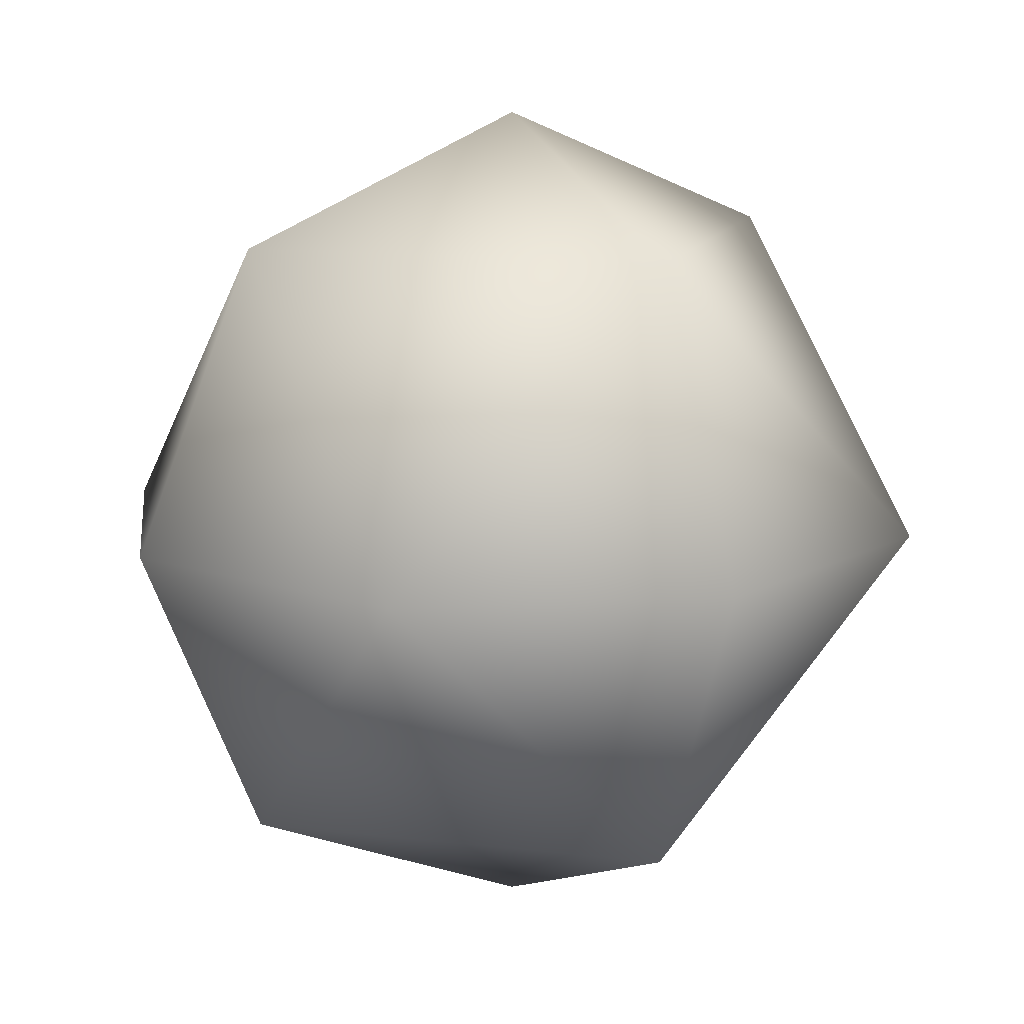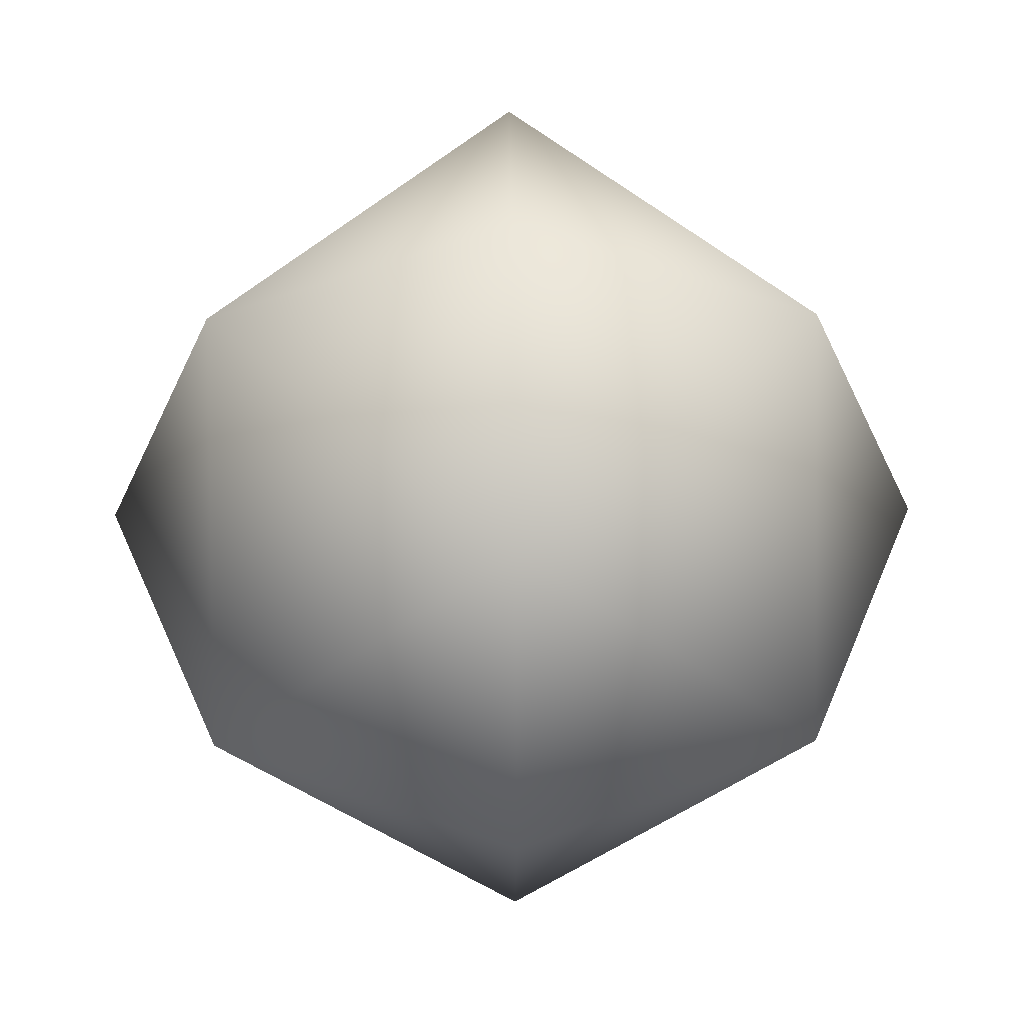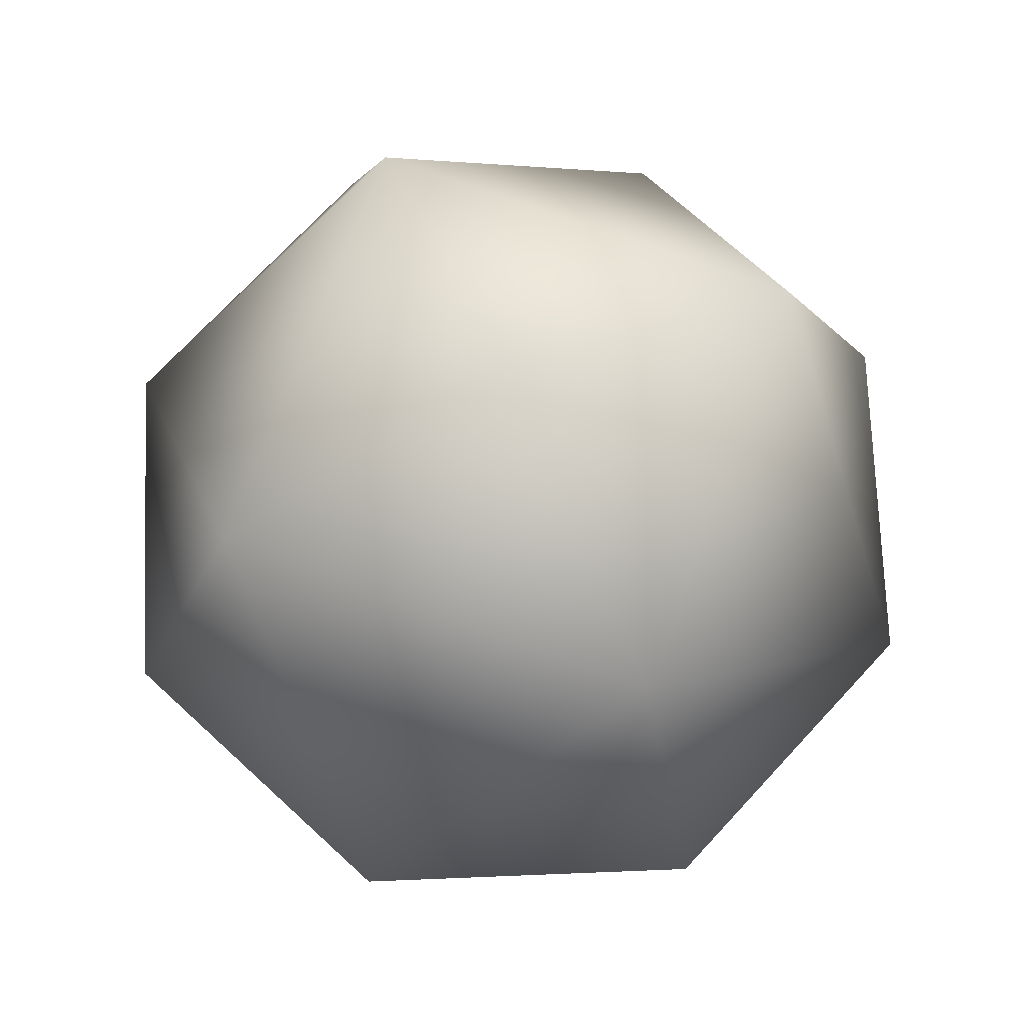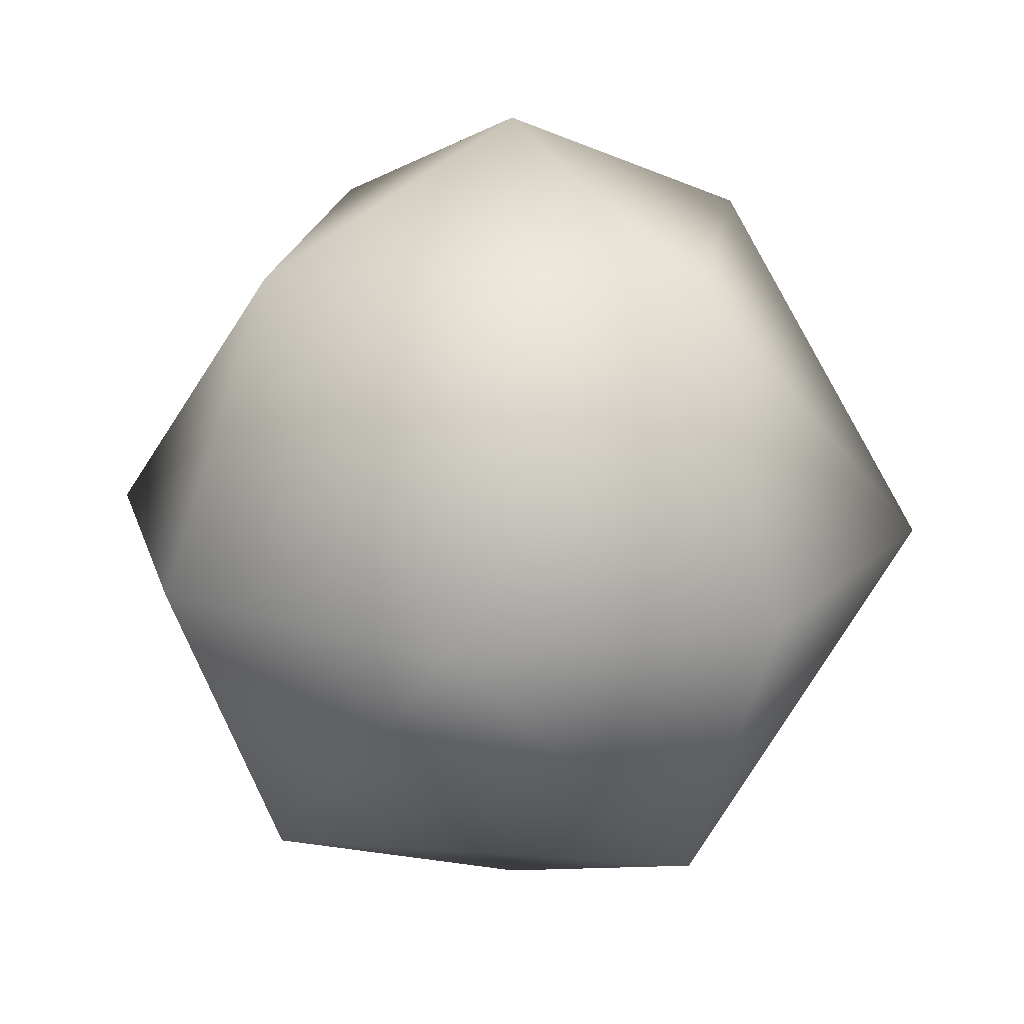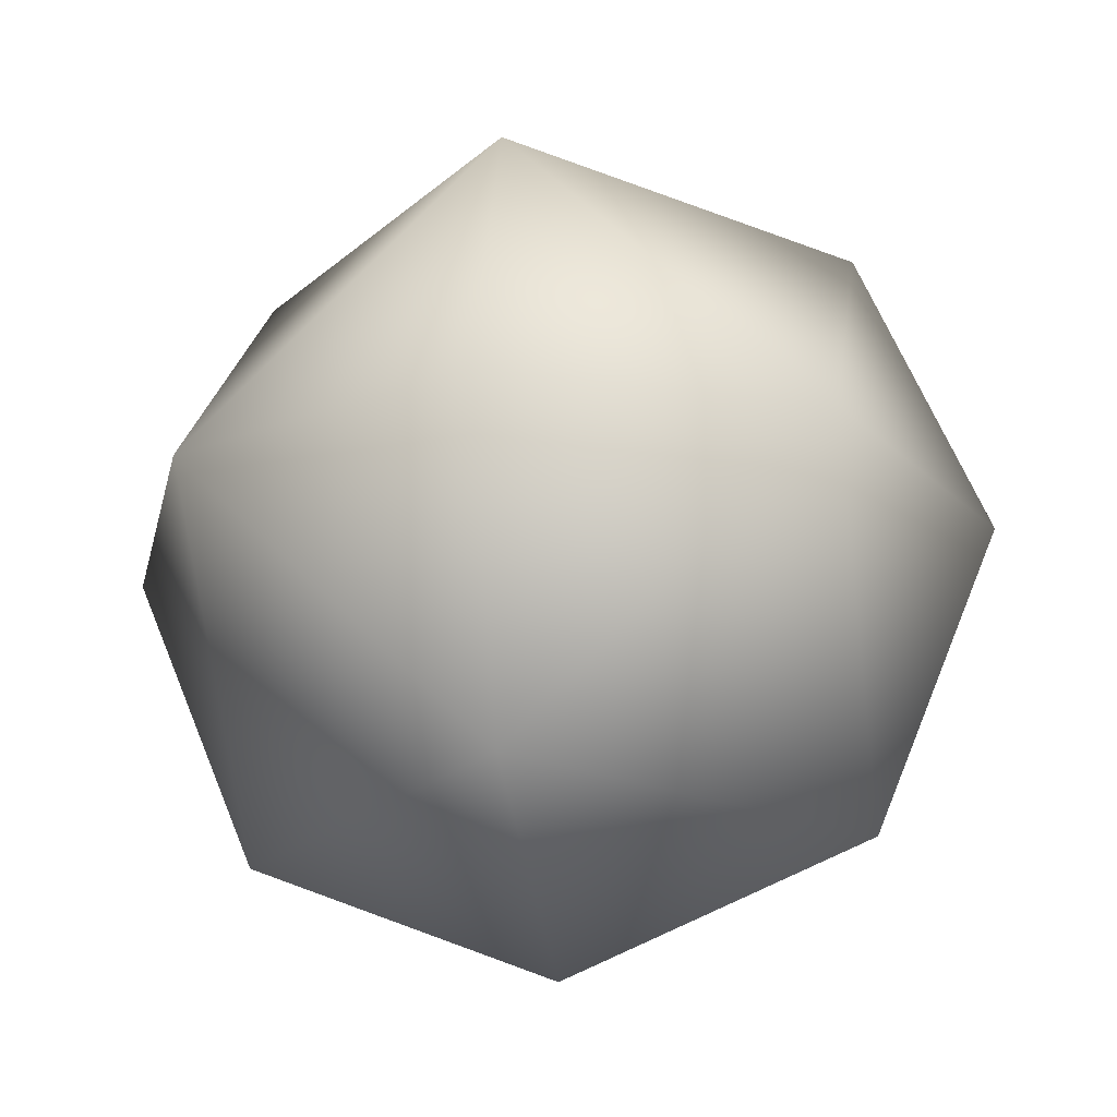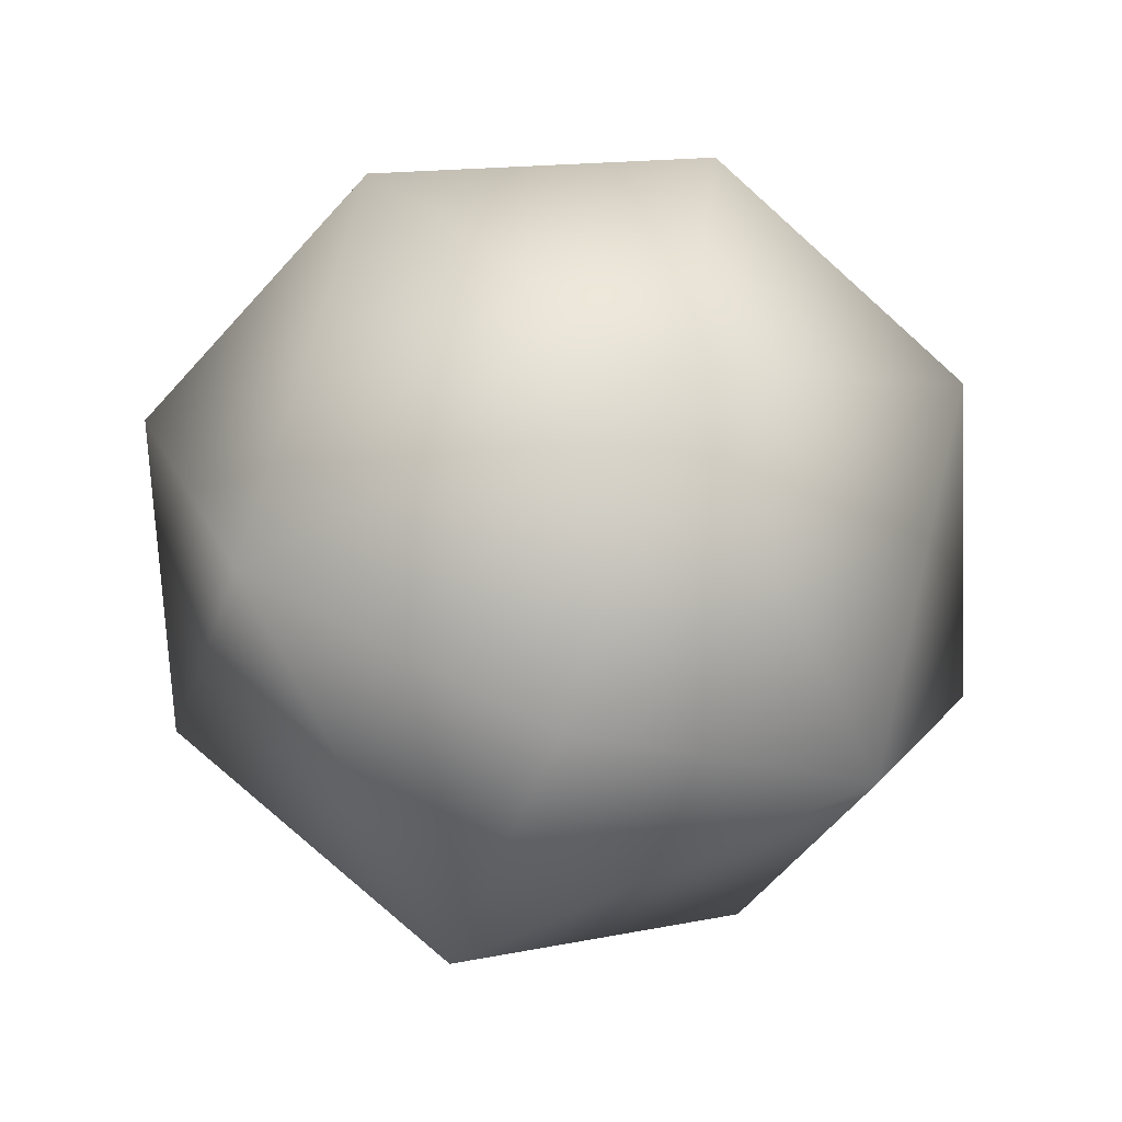
<metadata>
{"format":"obj","ext":"obj","renderer":"f3d","projection":"perspective","resolution":1024,"background":"white","views":[{"elev":12.6,"azim":150.6,"up":"+Z"},{"elev":50.2,"azim":-0.6,"up":"+Z"},{"elev":71.7,"azim":65.2,"up":"+Z"},{"elev":18.7,"azim":-37.0,"up":"+Y"},{"elev":-22.6,"azim":-79.9,"up":"+Y"},{"elev":-70.0,"azim":-19.8,"up":"+Z"}]}
</metadata>
<code>
o F2:GeoDome1
v -1 0 0
v -0.7071 -0.7071 0
v -0.7071 0 -0.7071
v -0.7071 0 0.7071
v -0.7071 0.7071 0
v 0 -1 0
v 0 -0.7071 -0.7071
v 0 -0.7071 0.7071
v 0 0 -1
v 0 0 1
v 0 0.7071 -0.7071
v 0 0.7071 0.7071
v 0 1 0
v 0.7071 -0.7071 0
v 0.7071 0 -0.7071
v 0.7071 0 0.7071
v 0.7071 0.7071 0
v 1 0 0
g F2:GeoDome1_default
f 1 3 2
f 1 5 3
f 2 4 1
f 2 7 6
f 2 8 4
f 3 7 2
f 3 9 7
f 3 11 9
f 4 5 1
f 4 12 5
f 5 11 3
f 5 13 11
f 6 8 2
f 6 14 8
f 7 14 6
f 7 15 14
f 8 10 4
f 8 16 10
f 9 15 7
f 10 12 4
f 10 16 12
f 11 15 9
f 11 17 15
f 12 13 5
f 12 17 13
f 13 17 11
f 14 16 8
f 14 18 16
f 15 18 14
f 16 17 12
f 16 18 17
f 17 18 15

</code>
